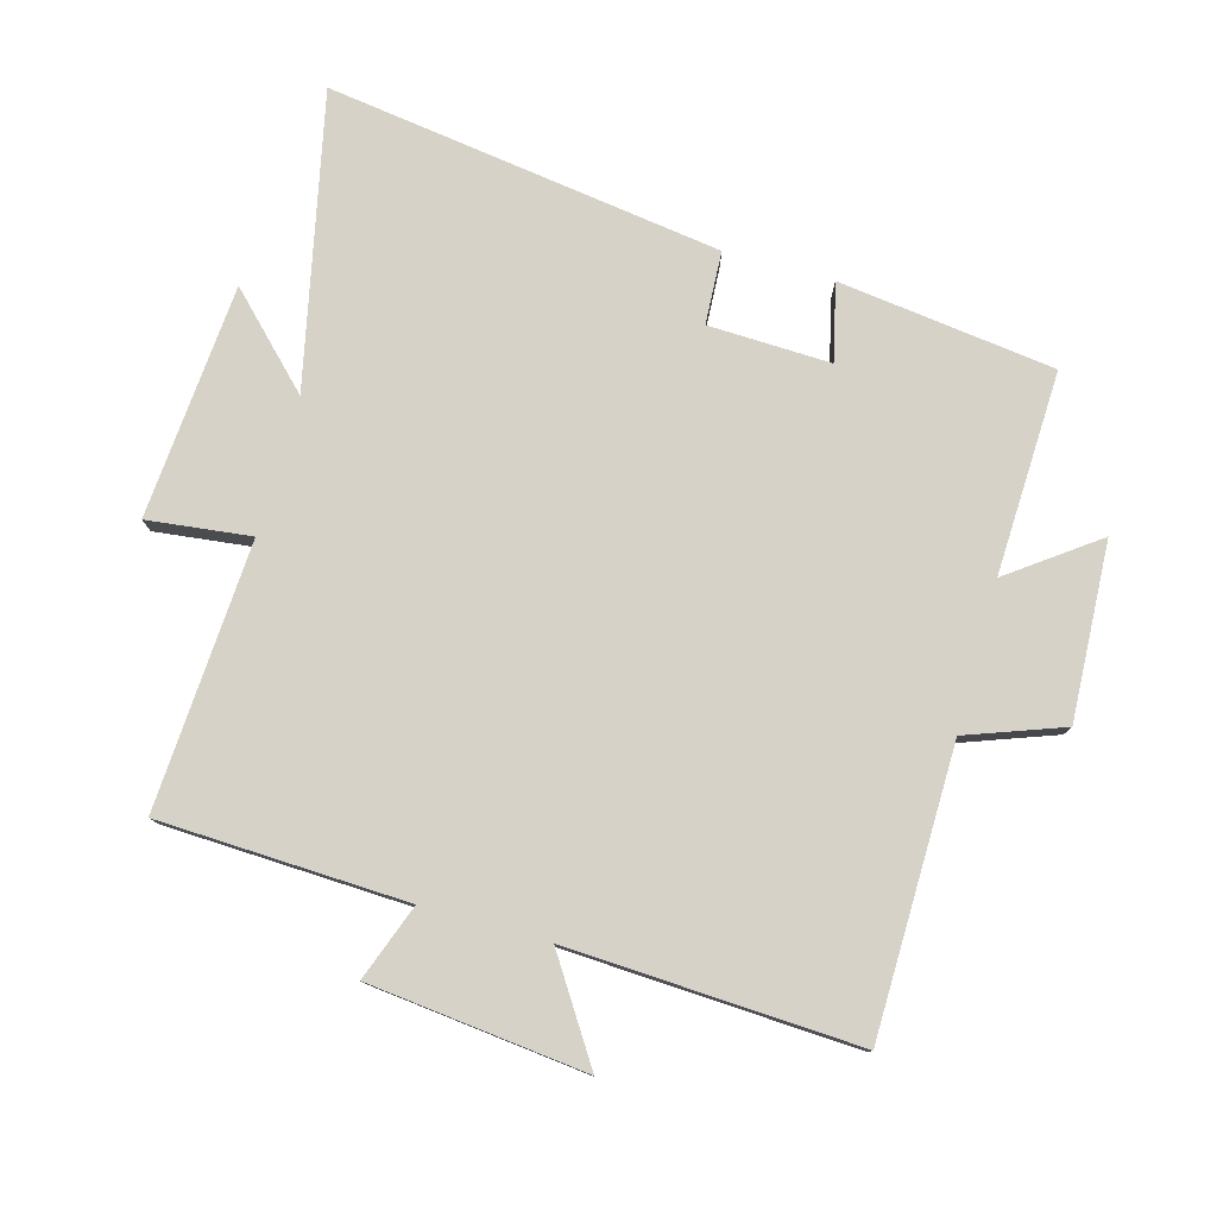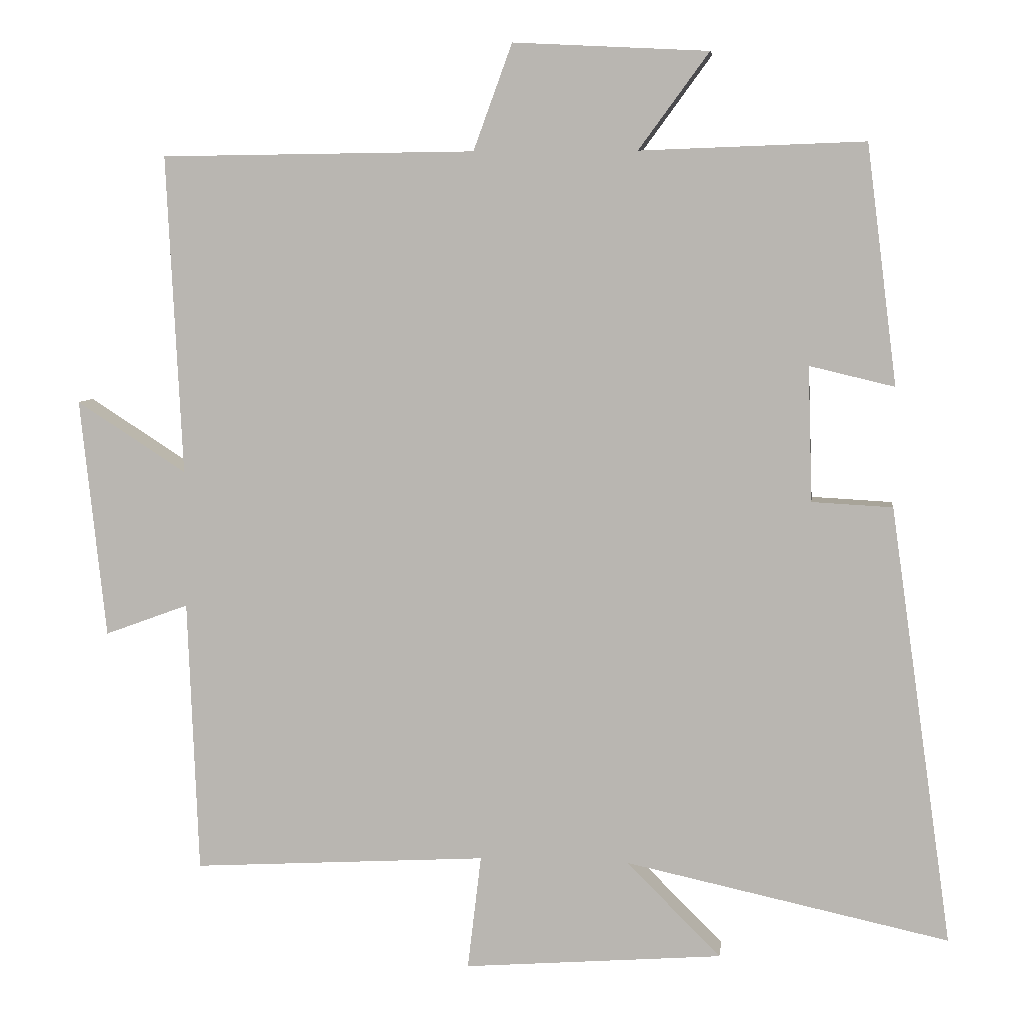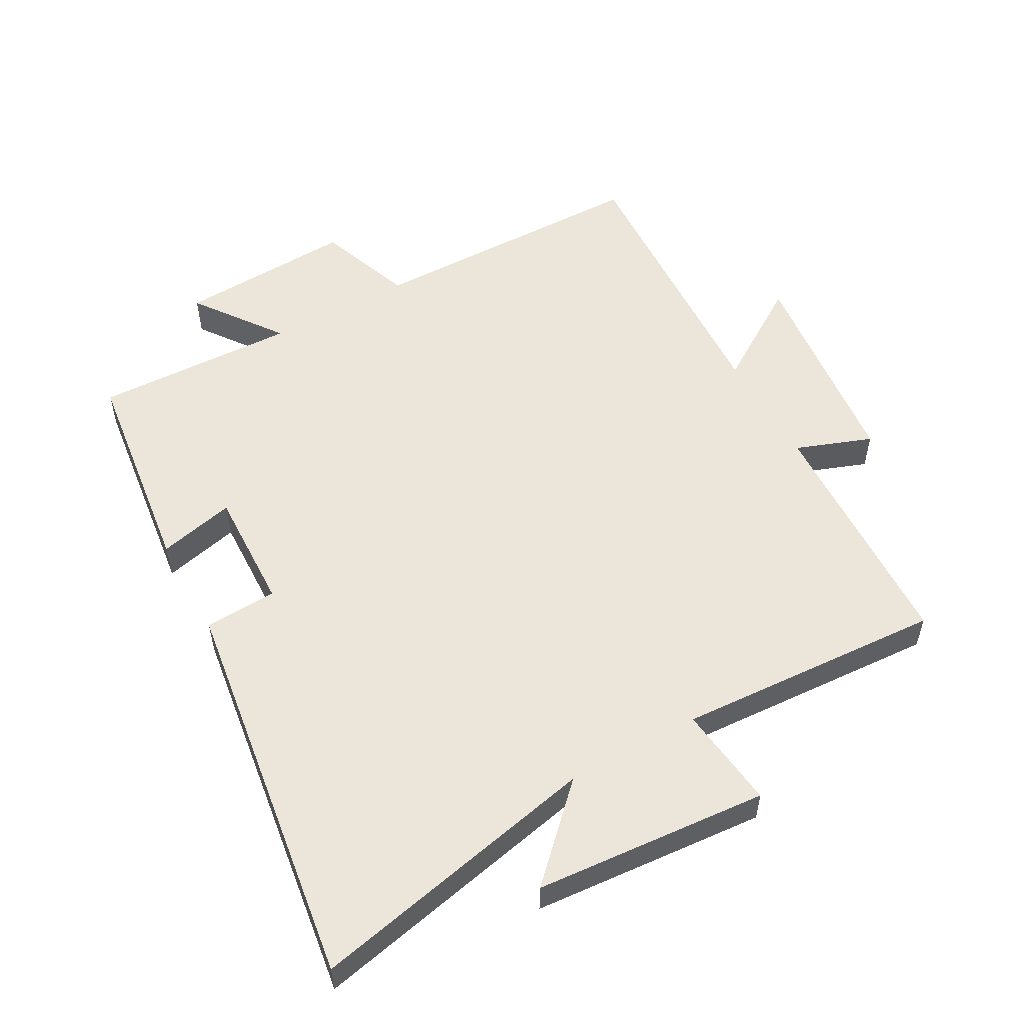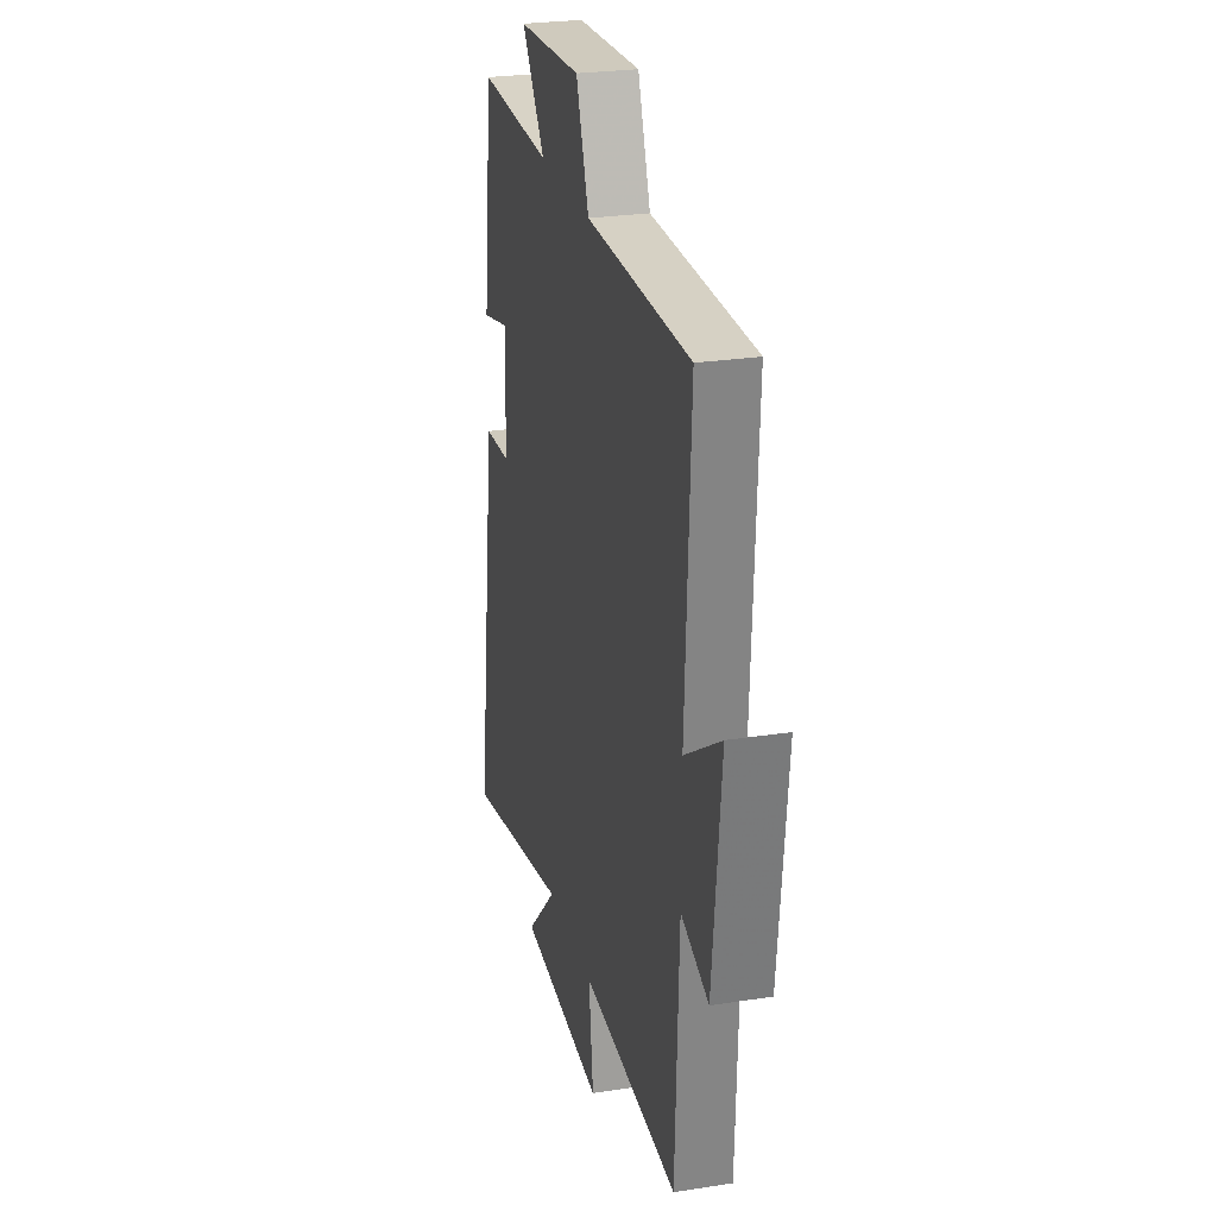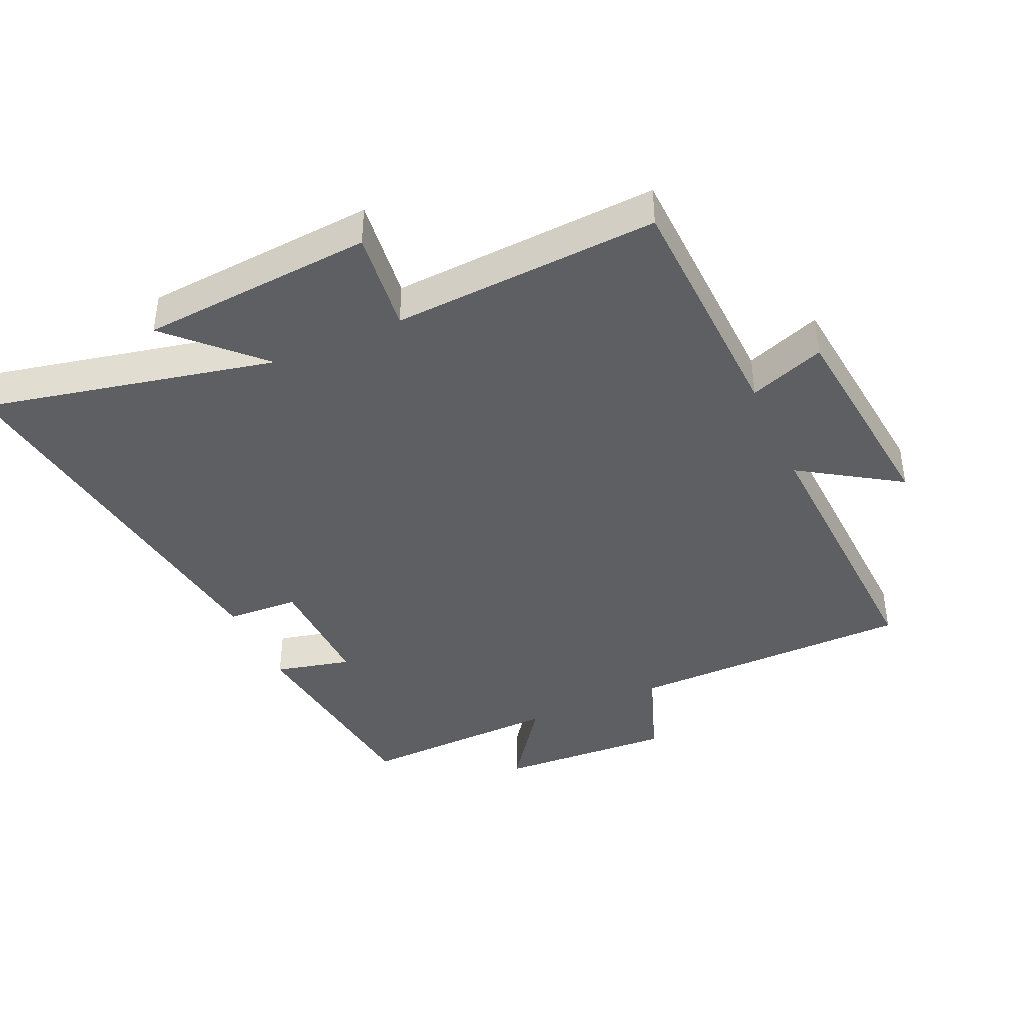
<metadata>
{"format":"obj","ext":"obj","renderer":"f3d","projection":"perspective","resolution":1024,"background":"white","views":[{"elev":78.3,"azim":-74.4,"up":"+Y"},{"elev":6.3,"azim":7.1,"up":"+Z"},{"elev":54.4,"azim":151.0,"up":"+Y"},{"elev":26.0,"azim":-103.8,"up":"+Z"},{"elev":-41.1,"azim":-155.9,"up":"+Y"}]}
</metadata>
<code>
v -0.522 0.07 0.495
v -0.083 0.07 0.5
v -0.029 0.07 0.648
v 0.243 0.07 0.634
v 0.145 0.07 0.5
v 0.458 0.07 0.511
v 0.5 0.07 0.178
v 0.382 0.07 0.206
v 0.388 0.07 0.018
v 0.5 0.07 0.012
v 0.586 0.07 -0.597
v 0.136 0.07 -0.5
v 0.267 0.07 -0.631
v -0.093 0.07 -0.659
v -0.074 0.07 -0.5
v -0.485 0.07 -0.524
v -0.5 0.07 -0.143
v -0.617 0.07 -0.186
v -0.653 0.07 0.148
v -0.5 0.07 0.049
v -0.522 0 0.495
v -0.083 0 0.5
v -0.029 0 0.648
v 0.243 0 0.634
v 0.145 0 0.5
v 0.458 0 0.511
v 0.5 0 0.178
v 0.382 0 0.206
v 0.388 0 0.018
v 0.5 0 0.012
v 0.586 0 -0.597
v 0.136 0 -0.5
v 0.267 0 -0.631
v -0.093 0 -0.659
v -0.074 0 -0.5
v -0.485 0 -0.524
v -0.5 0 -0.143
v -0.617 0 -0.186
v -0.653 0 0.148
v -0.5 0 0.049
f 17 18 19 20
f 15 16 17 20
f 15 20 1 2
f 12 13 14 15
f 12 15 2 3
f 9 10 11 12
f 8 9 12 3
f 5 6 7 8
f 5 8 3
f 3 4 5
f 40 39 38 37
f 40 37 36 35
f 22 21 40 35
f 35 34 33 32
f 23 22 35 32
f 32 31 30 29
f 23 32 29 28
f 28 27 26 25
f 23 28 25
f 25 24 23
f 1 21 22 2
f 2 22 23 3
f 3 23 24 4
f 4 24 25 5
f 5 25 26 6
f 6 26 27 7
f 7 27 28 8
f 8 28 29 9
f 9 29 30 10
f 10 30 31 11
f 11 31 32 12
f 12 32 33 13
f 13 33 34 14
f 14 34 35 15
f 15 35 36 16
f 16 36 37 17
f 17 37 38 18
f 18 38 39 19
f 19 39 40 20
f 20 40 21 1

</code>
